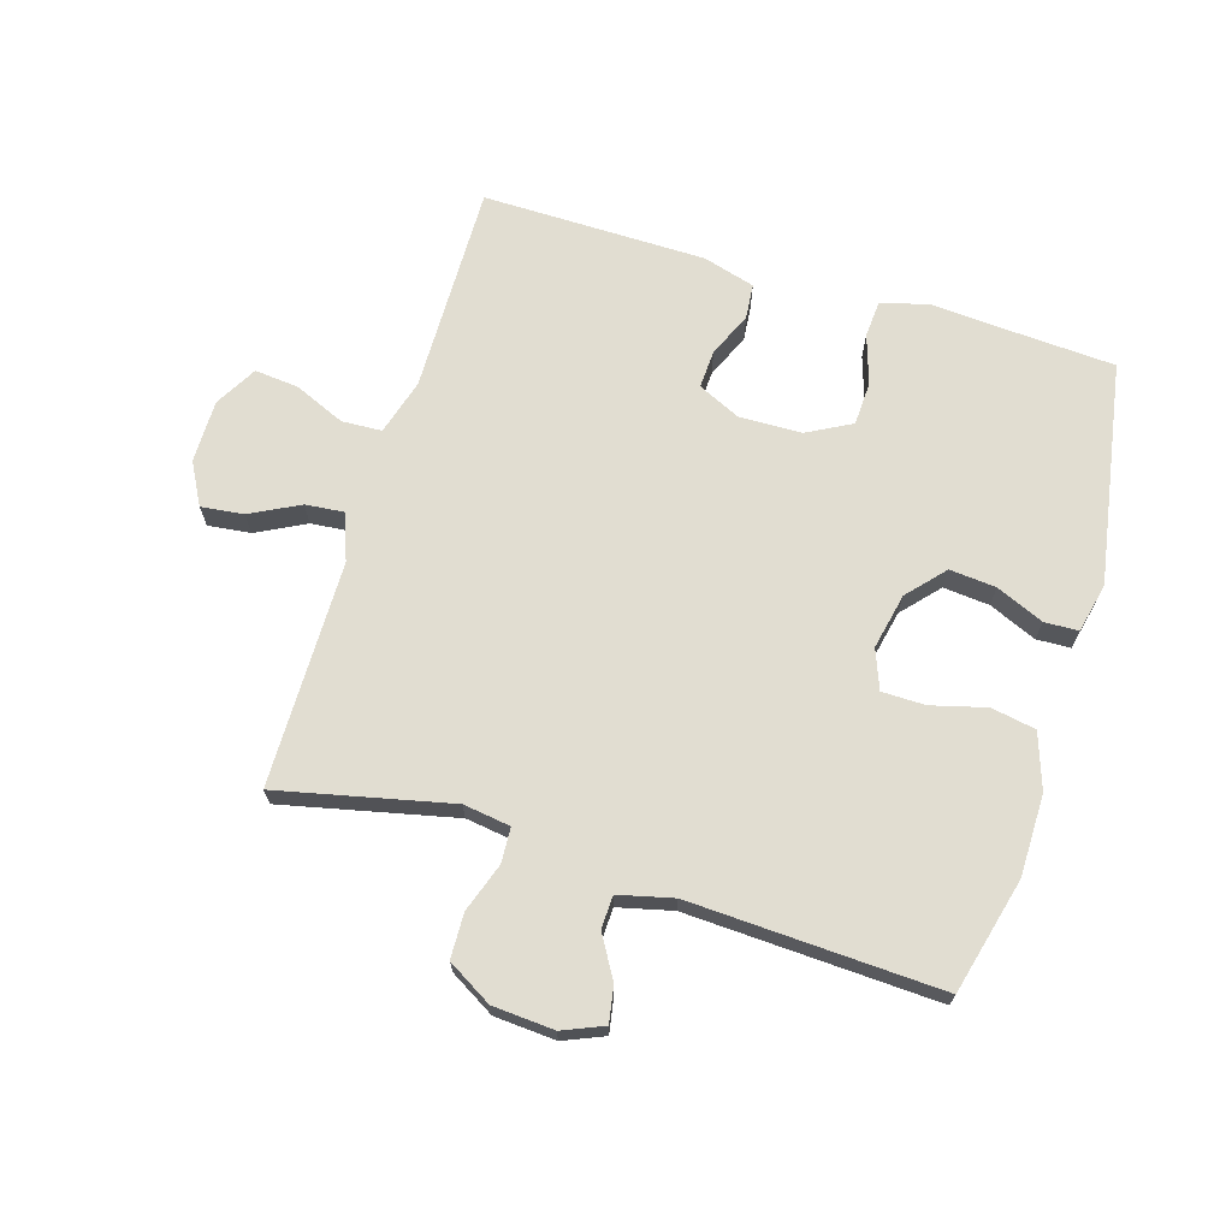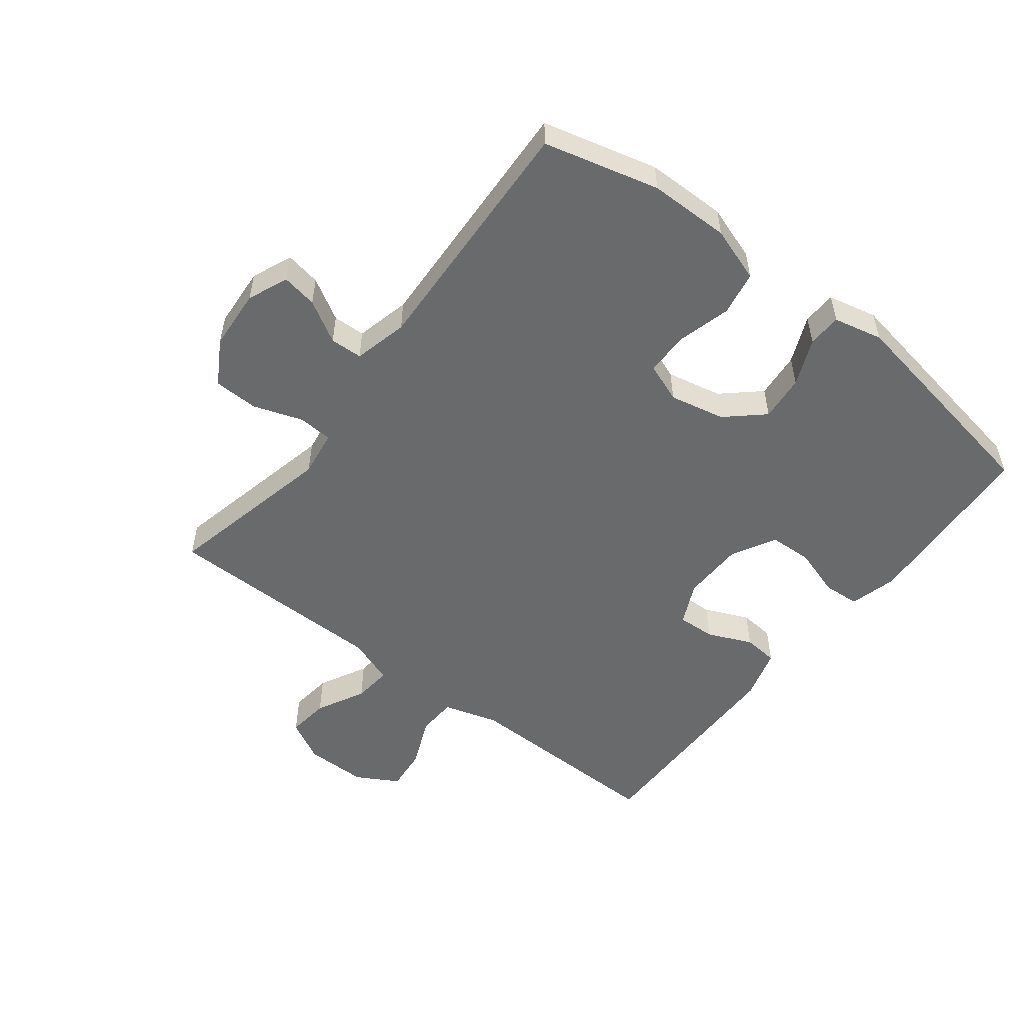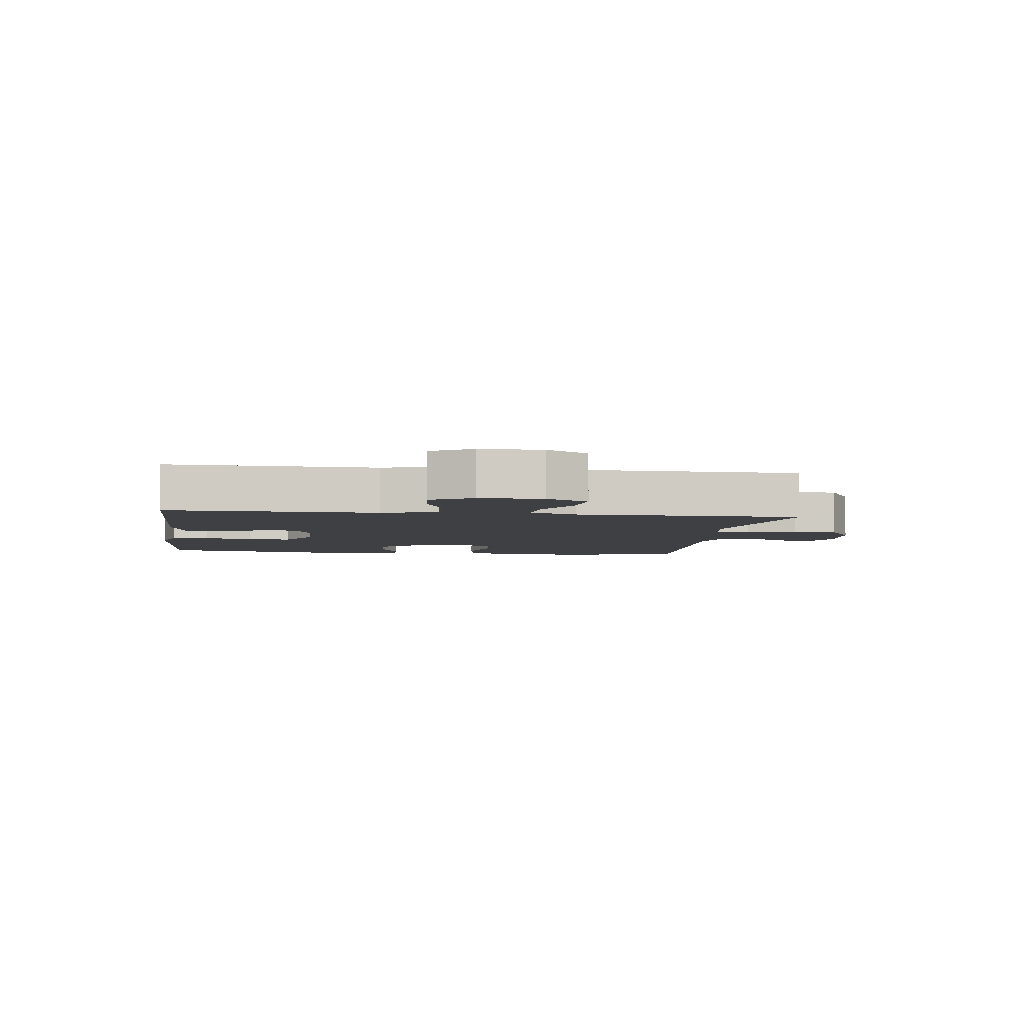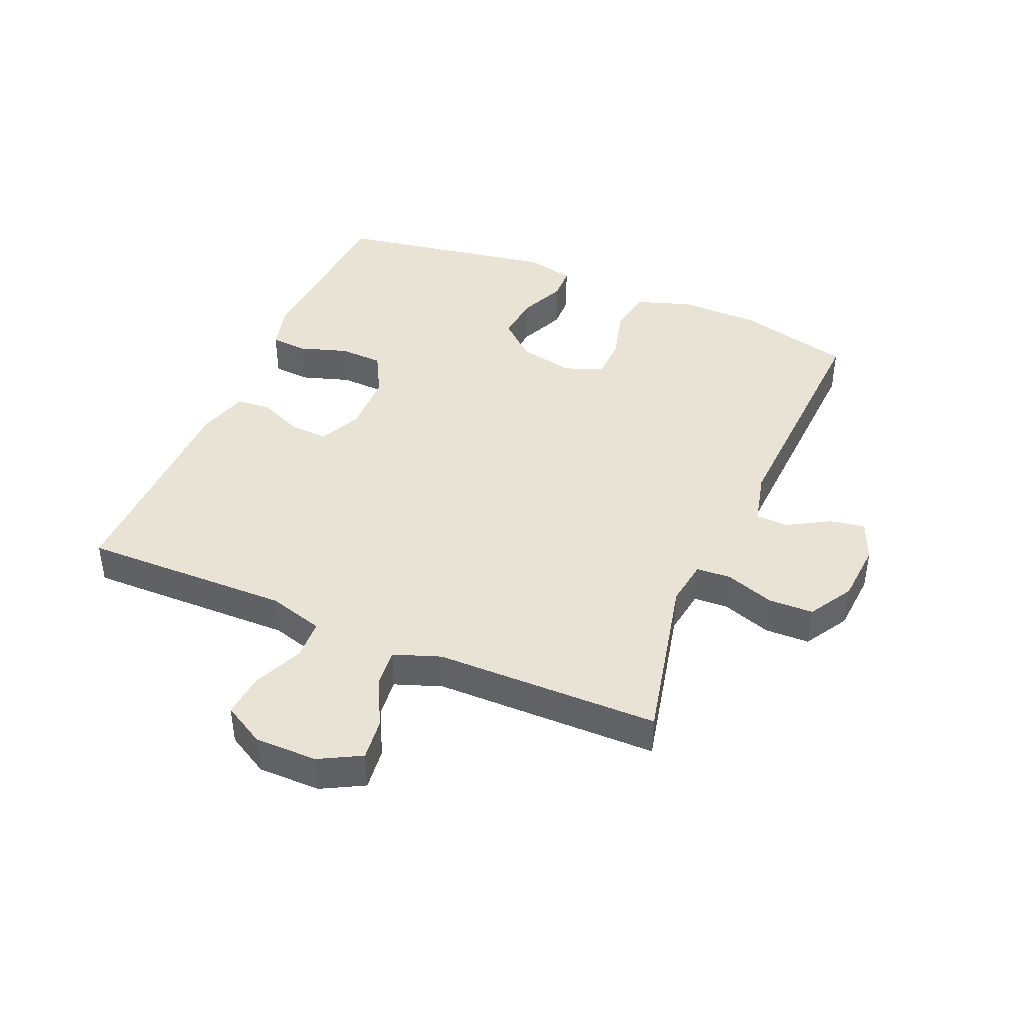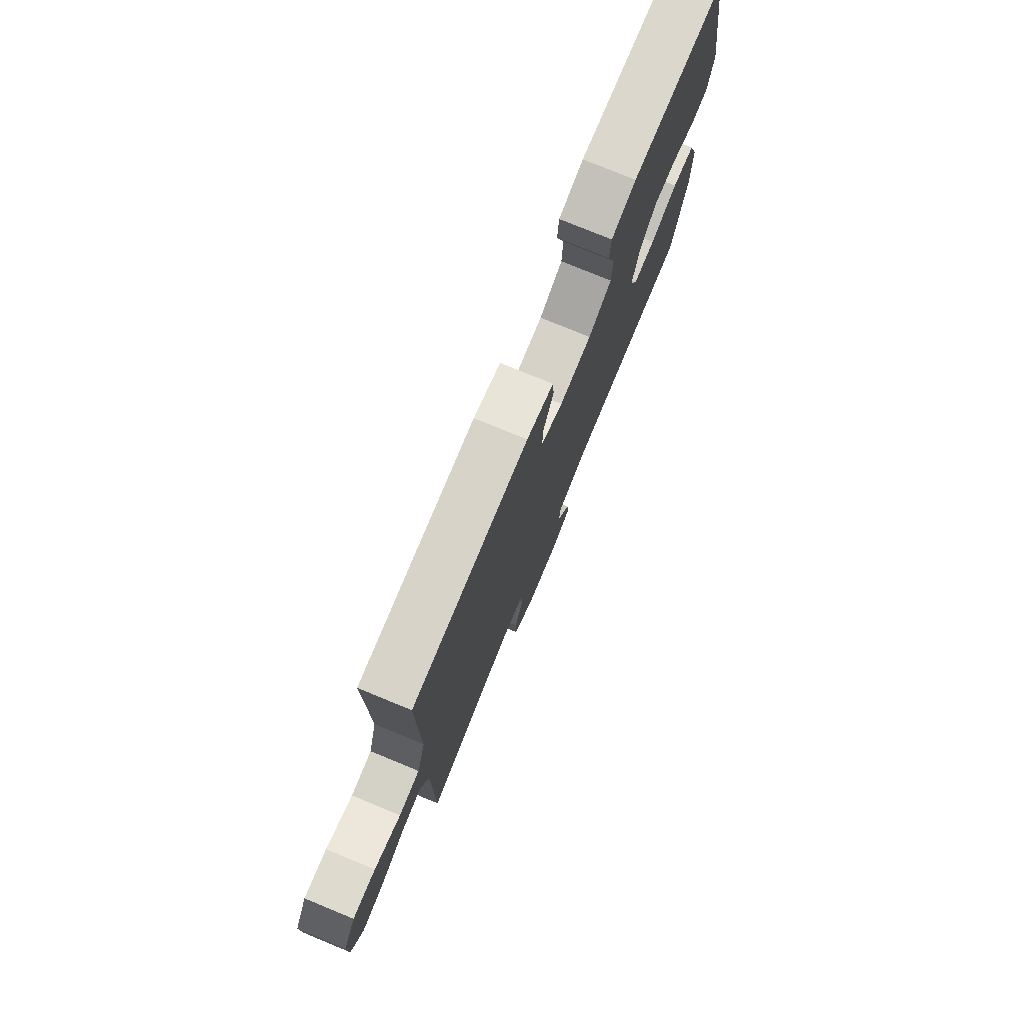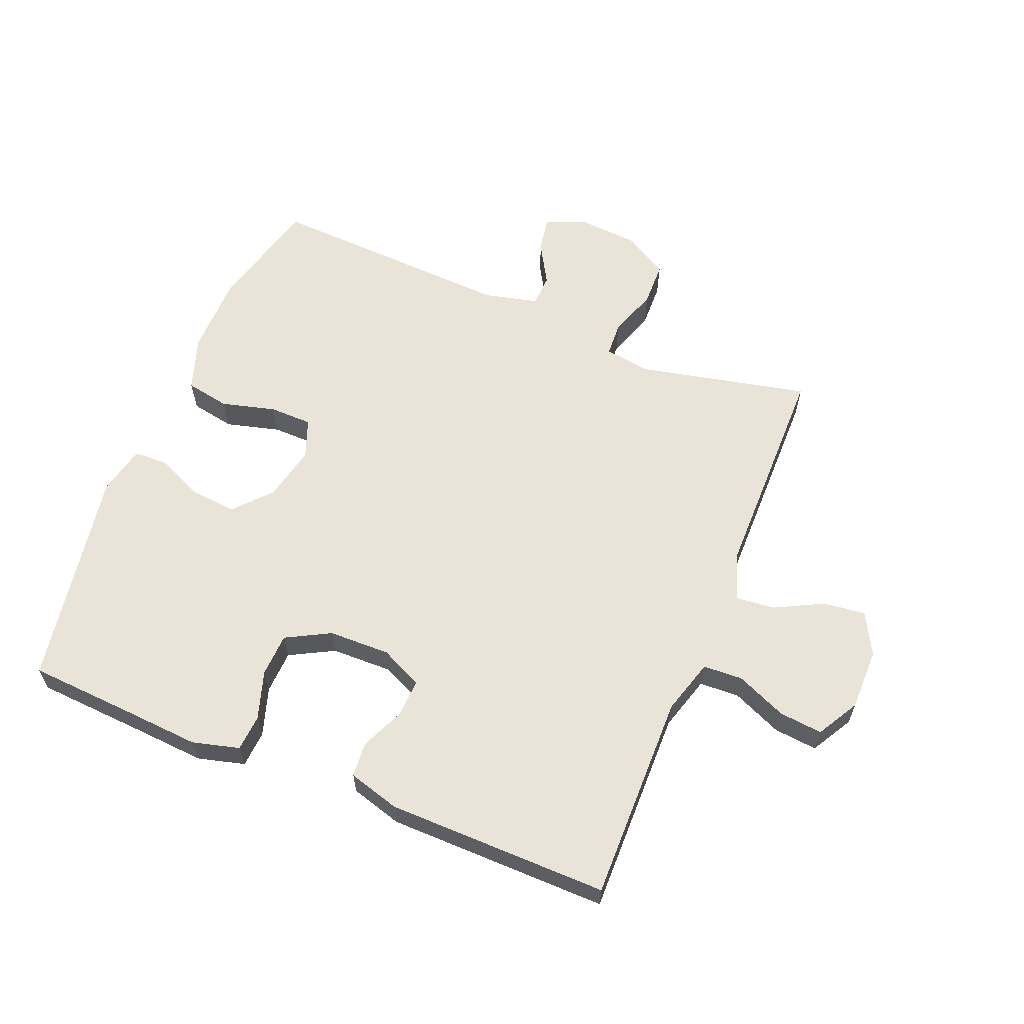
<metadata>
{"format":"obj","ext":"obj","renderer":"f3d","projection":"perspective","resolution":1024,"background":"white","views":[{"elev":68.7,"azim":-163.1,"up":"+Y"},{"elev":-52.9,"azim":-127.8,"up":"+Y"},{"elev":-4.6,"azim":82.3,"up":"+Y"},{"elev":42.2,"azim":113.1,"up":"+Y"},{"elev":76.9,"azim":112.4,"up":"+Z"},{"elev":61.1,"azim":22.2,"up":"+Y"}]}
</metadata>
<code>
v -0.5 0.07 0.5
v -0.323 0.07 0.511
v -0.207 0.07 0.519
v -0.131 0.07 0.499
v -0.127 0.07 0.44
v -0.152 0.07 0.362
v -0.149 0.07 0.292
v -0.078 0.07 0.254
v 0.021 0.07 0.252
v 0.089 0.07 0.284
v 0.086 0.07 0.345
v 0.055 0.07 0.416
v 0.06 0.07 0.472
v 0.143 0.07 0.496
v 0.5 0.07 0.5
v 0.495 0.07 0.165
v 0.521 0.07 0.076
v 0.585 0.07 0.073
v 0.666 0.07 0.108
v 0.736 0.07 0.115
v 0.774 0.07 0.048
v 0.774 0.07 -0.052
v 0.738 0.07 -0.119
v 0.67 0.07 -0.111
v 0.592 0.07 -0.071
v 0.53 0.07 -0.065
v 0.503 0.07 -0.14
v 0.502 0.07 -0.261
v 0.5 0.07 -0.5
v 0.226 0.07 -0.439
v 0.151 0.07 -0.45
v 0.148 0.07 -0.506
v 0.175 0.07 -0.584
v 0.173 0.07 -0.656
v 0.102 0.07 -0.698
v 0.004 0.07 -0.705
v -0.061 0.07 -0.678
v -0.051 0.07 -0.621
v -0.012 0.07 -0.554
v -0.014 0.07 -0.502
v -0.101 0.07 -0.481
v -0.5 0.07 -0.5
v -0.547 0.07 -0.316
v -0.548 0.07 -0.186
v -0.518 0.07 -0.098
v -0.447 0.07 -0.085
v -0.36 0.07 -0.108
v -0.291 0.07 -0.107
v -0.267 0.07 -0.044
v -0.286 0.07 0.045
v -0.339 0.07 0.104
v -0.413 0.07 0.097
v -0.489 0.07 0.064
v -0.543 0.07 0.066
v -0.561 0.07 0.145
v -0.5 0 0.5
v -0.323 0 0.511
v -0.207 0 0.519
v -0.131 0 0.499
v -0.127 0 0.44
v -0.152 0 0.362
v -0.149 0 0.292
v -0.078 0 0.254
v 0.021 0 0.252
v 0.089 0 0.284
v 0.086 0 0.345
v 0.055 0 0.416
v 0.06 0 0.472
v 0.143 0 0.496
v 0.5 0 0.5
v 0.495 0 0.165
v 0.521 0 0.076
v 0.585 0 0.073
v 0.666 0 0.108
v 0.736 0 0.115
v 0.774 0 0.048
v 0.774 0 -0.052
v 0.738 0 -0.119
v 0.67 0 -0.111
v 0.592 0 -0.071
v 0.53 0 -0.065
v 0.503 0 -0.14
v 0.502 0 -0.261
v 0.5 0 -0.5
v 0.226 0 -0.439
v 0.151 0 -0.45
v 0.148 0 -0.506
v 0.175 0 -0.584
v 0.173 0 -0.656
v 0.102 0 -0.698
v 0.004 0 -0.705
v -0.061 0 -0.678
v -0.051 0 -0.621
v -0.012 0 -0.554
v -0.014 0 -0.502
v -0.101 0 -0.481
v -0.5 0 -0.5
v -0.547 0 -0.316
v -0.548 0 -0.186
v -0.518 0 -0.098
v -0.447 0 -0.085
v -0.36 0 -0.108
v -0.291 0 -0.107
v -0.267 0 -0.044
v -0.286 0 0.045
v -0.339 0 0.104
v -0.413 0 0.097
v -0.489 0 0.064
v -0.543 0 0.066
v -0.561 0 0.145
f 52 53 54 55
f 51 52 55 1
f 50 51 1 2
f 49 50 2 3
f 44 45 46 47
f 44 47 48
f 41 42 43 44
f 40 41 44 48
f 36 37 38 39
f 36 39 40
f 35 36 40
f 32 33 34 35
f 31 32 35 40
f 27 28 29 30
f 26 27 30 31
f 22 23 24 25
f 22 25 26
f 21 22 26
f 18 19 20 21
f 17 18 21 26
f 16 17 26 31
f 11 12 13 14
f 10 11 14 15
f 3 4 5 6
f 49 3 6 7
f 31 40 48 49
f 31 49 7 8
f 10 15 16 31
f 9 10 31
f 8 9 31
f 110 109 108 107
f 56 110 107 106
f 57 56 106 105
f 58 57 105 104
f 102 101 100 99
f 103 102 99
f 99 98 97 96
f 103 99 96 95
f 94 93 92 91
f 95 94 91
f 95 91 90
f 90 89 88 87
f 95 90 87 86
f 85 84 83 82
f 86 85 82 81
f 80 79 78 77
f 81 80 77
f 81 77 76
f 76 75 74 73
f 81 76 73 72
f 86 81 72 71
f 69 68 67 66
f 70 69 66 65
f 61 60 59 58
f 62 61 58 104
f 104 103 95 86
f 63 62 104 86
f 86 71 70 65
f 86 65 64
f 86 64 63
f 1 56 57 2
f 2 57 58 3
f 3 58 59 4
f 4 59 60 5
f 5 60 61 6
f 6 61 62 7
f 7 62 63 8
f 8 63 64 9
f 9 64 65 10
f 10 65 66 11
f 11 66 67 12
f 12 67 68 13
f 13 68 69 14
f 14 69 70 15
f 15 70 71 16
f 16 71 72 17
f 17 72 73 18
f 18 73 74 19
f 19 74 75 20
f 20 75 76 21
f 21 76 77 22
f 22 77 78 23
f 23 78 79 24
f 24 79 80 25
f 25 80 81 26
f 26 81 82 27
f 27 82 83 28
f 28 83 84 29
f 29 84 85 30
f 30 85 86 31
f 31 86 87 32
f 32 87 88 33
f 33 88 89 34
f 34 89 90 35
f 35 90 91 36
f 36 91 92 37
f 37 92 93 38
f 38 93 94 39
f 39 94 95 40
f 40 95 96 41
f 41 96 97 42
f 42 97 98 43
f 43 98 99 44
f 44 99 100 45
f 45 100 101 46
f 46 101 102 47
f 47 102 103 48
f 48 103 104 49
f 49 104 105 50
f 50 105 106 51
f 51 106 107 52
f 52 107 108 53
f 53 108 109 54
f 54 109 110 55
f 55 110 56 1

</code>
